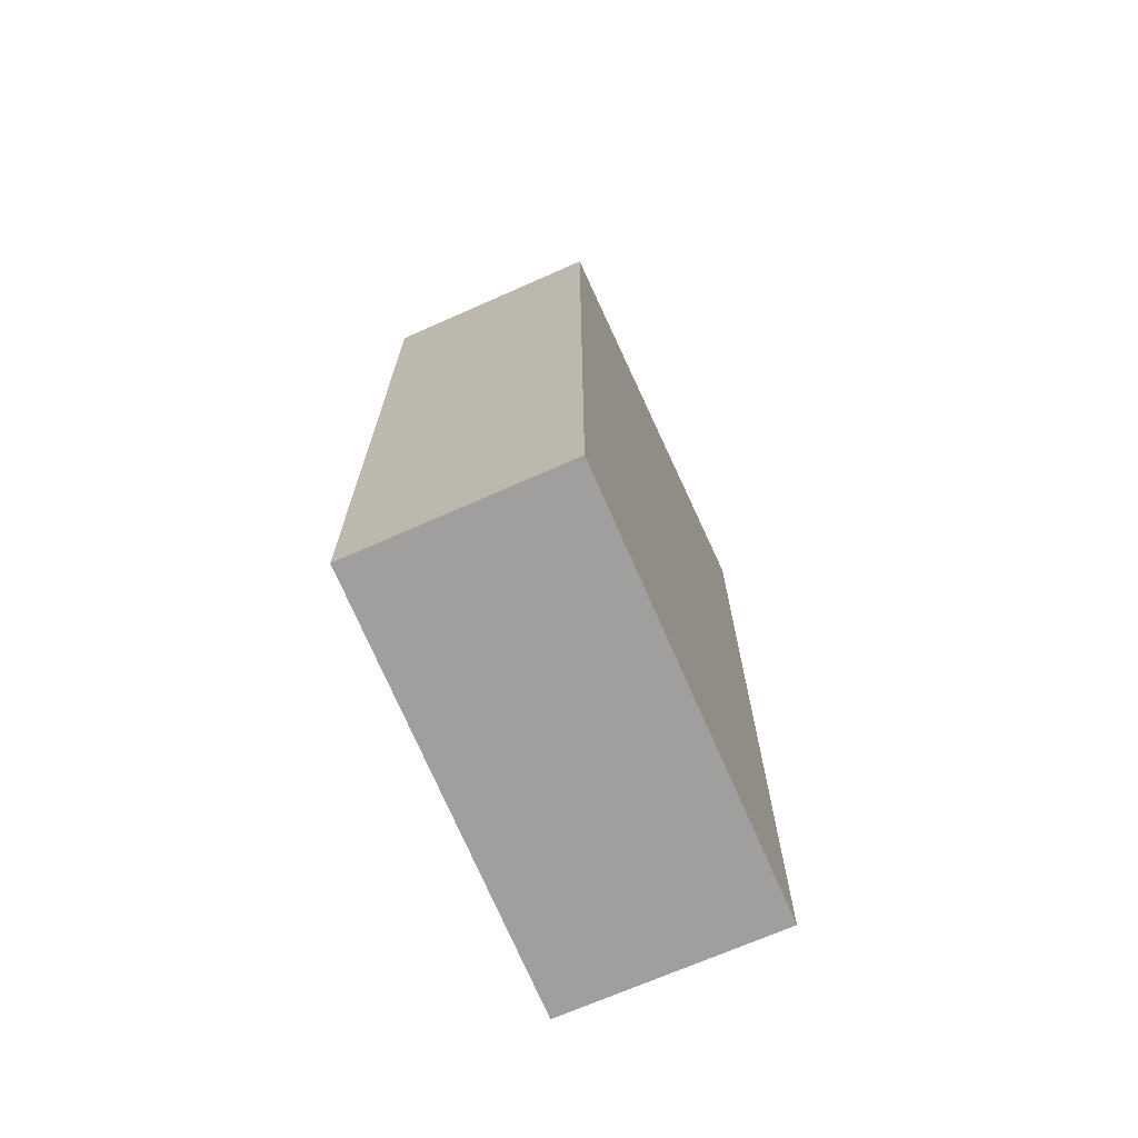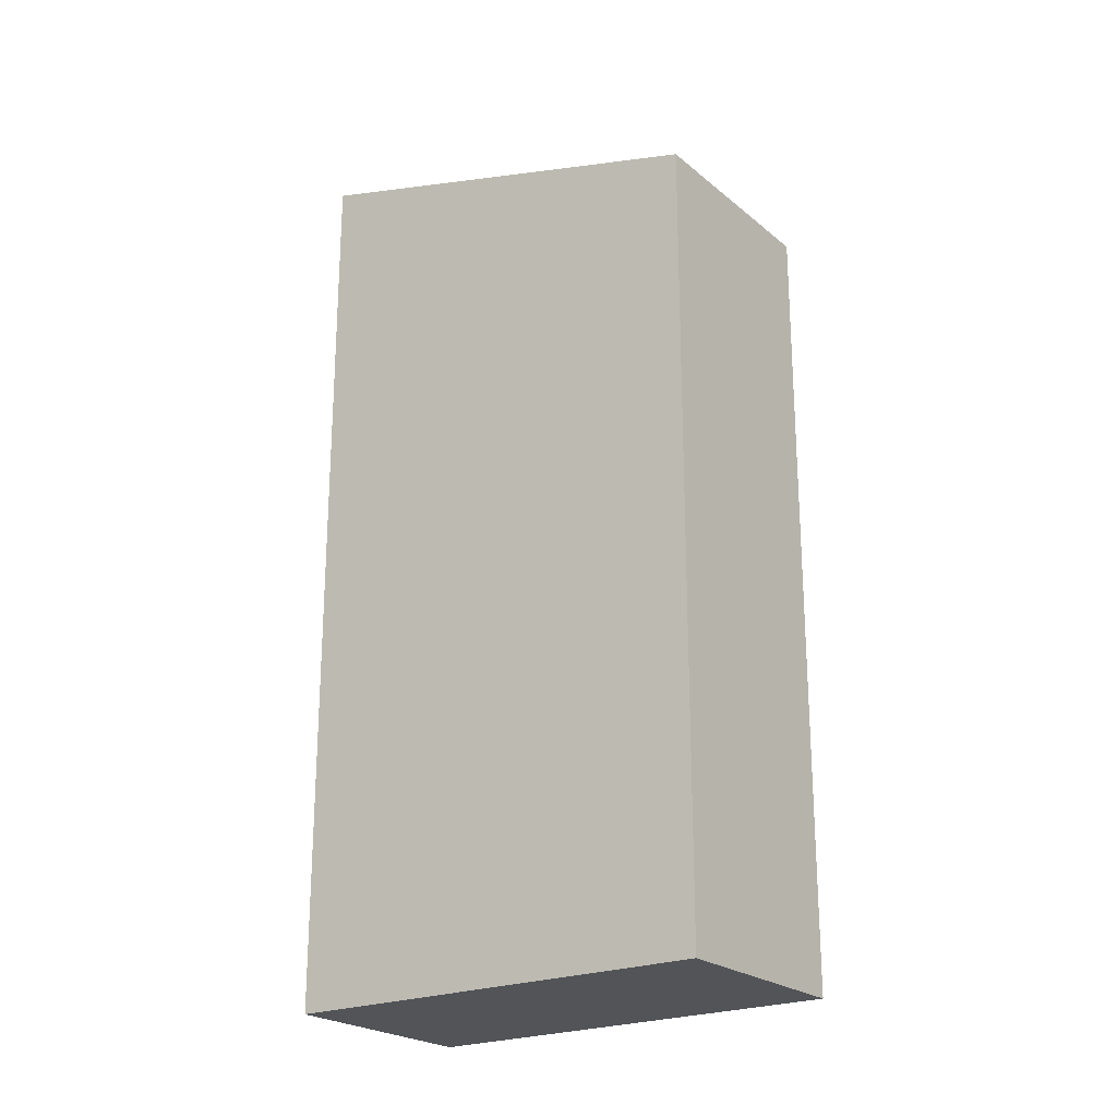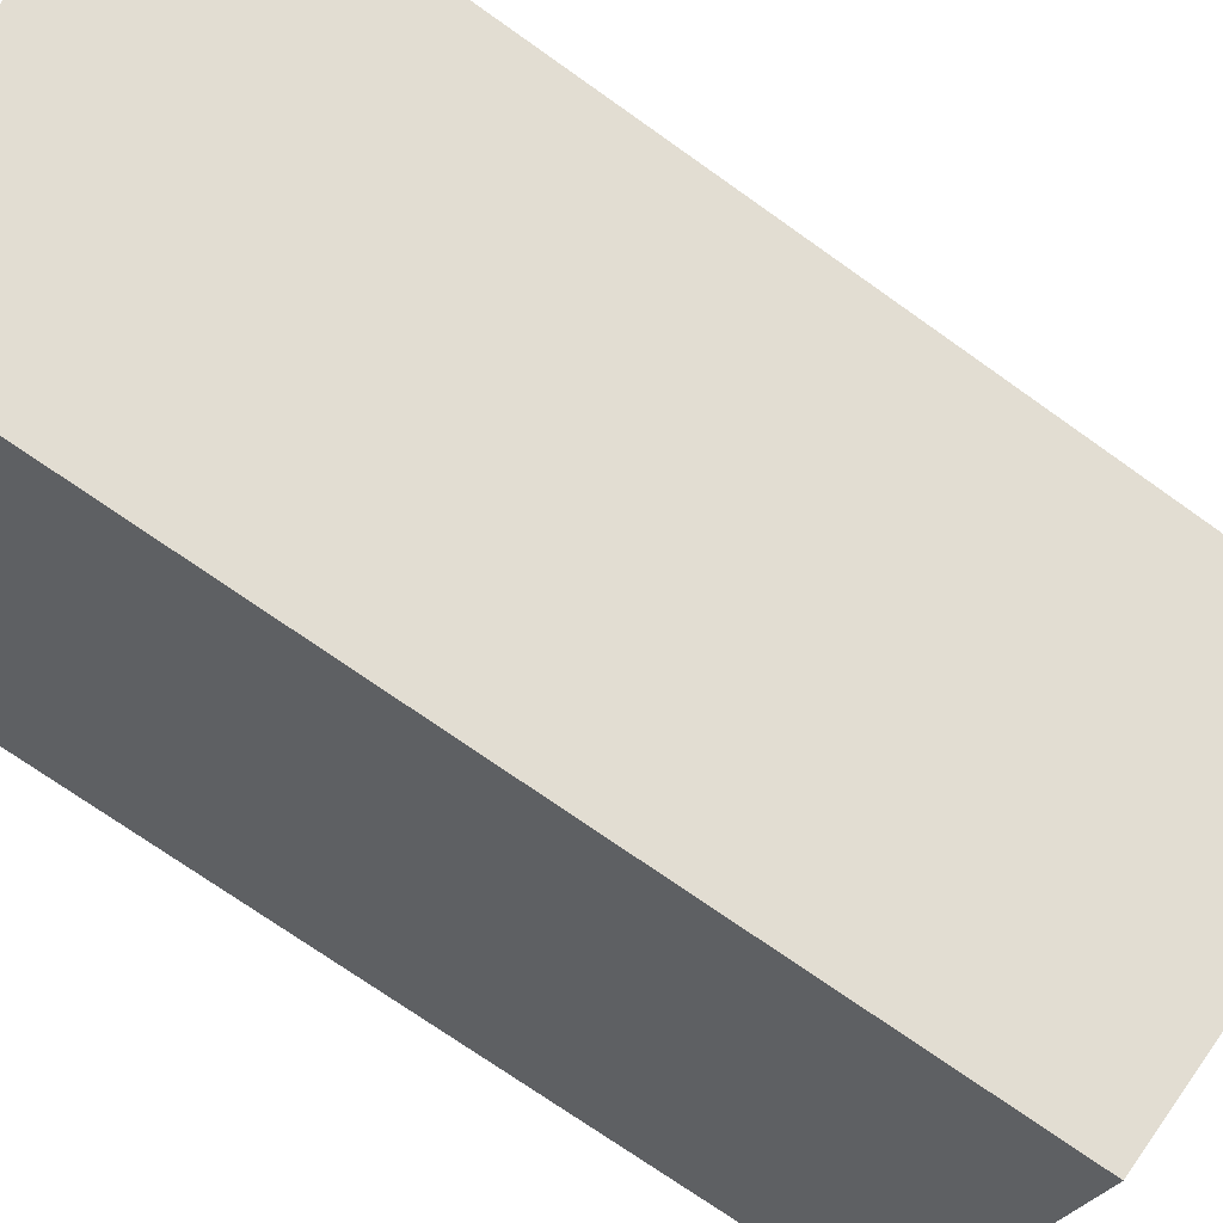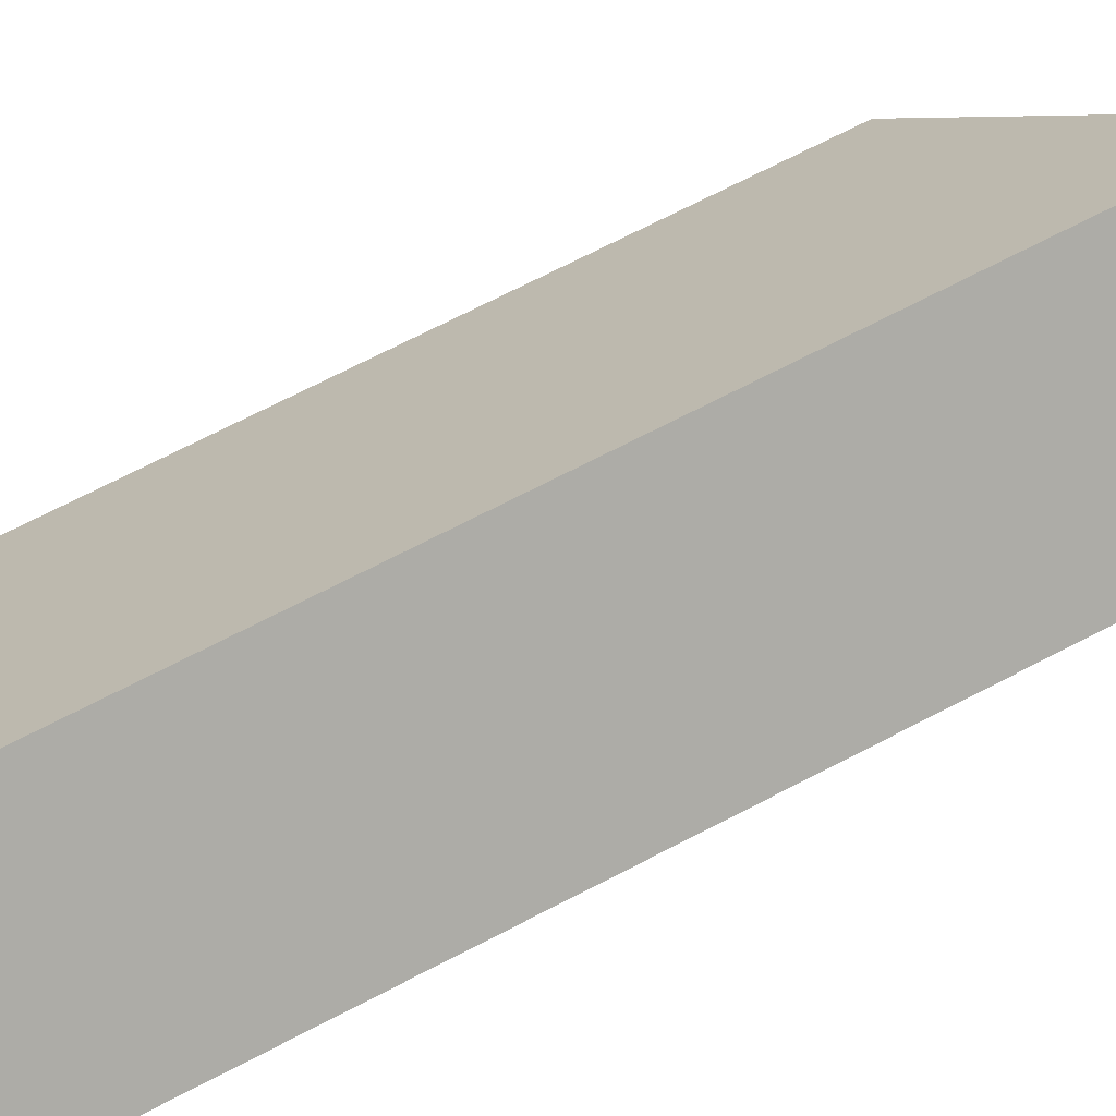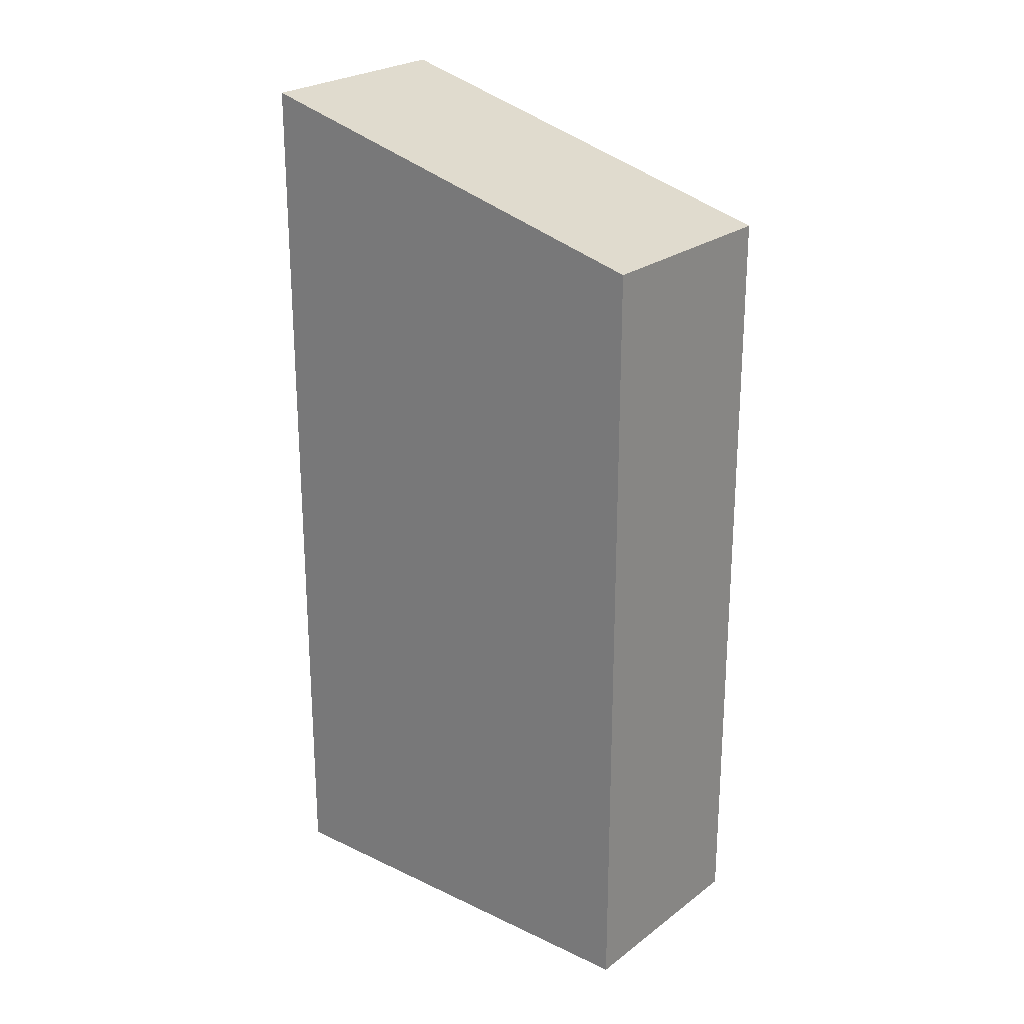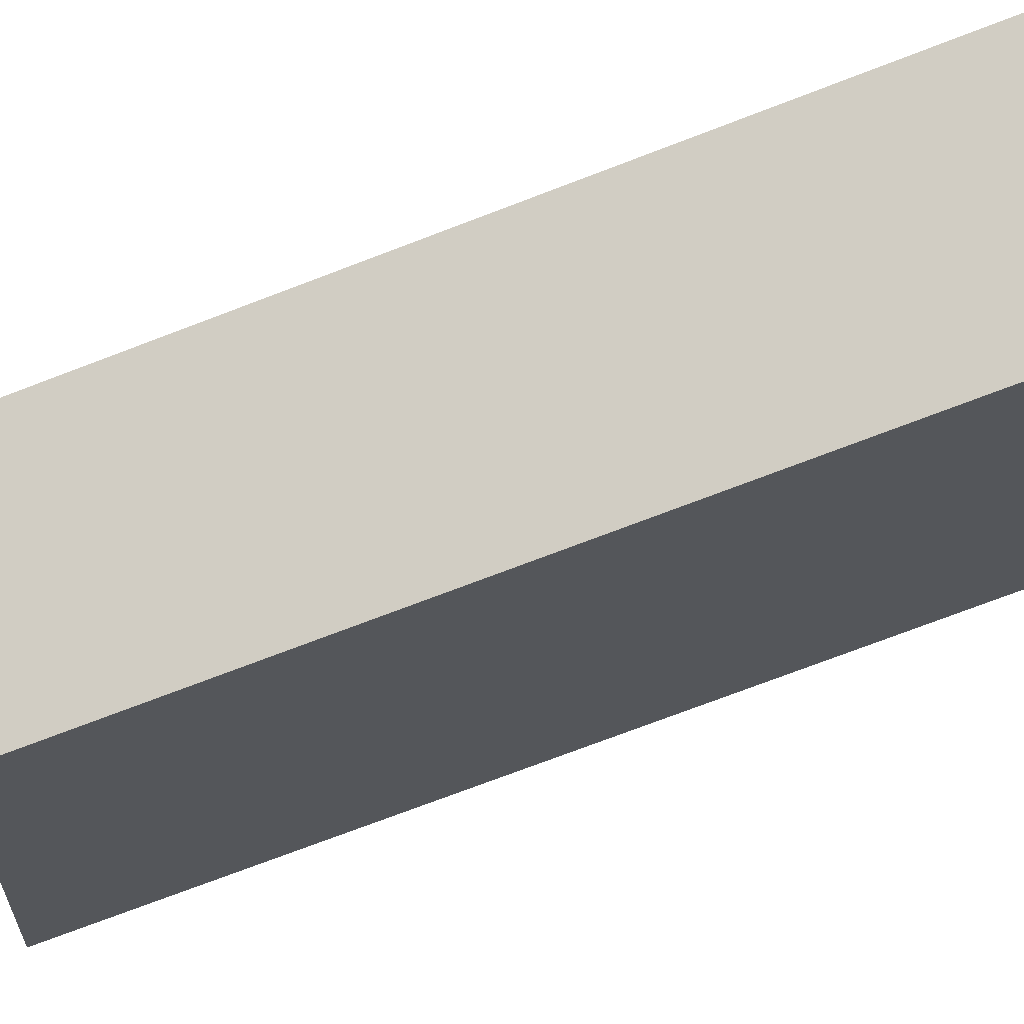
<metadata>
{"format":"obj","ext":"obj","renderer":"f3d","projection":"perspective","resolution":1024,"background":"white","views":[{"elev":-71.3,"azim":-123.9,"up":"+Y"},{"elev":-22.8,"azim":158.3,"up":"+Y"},{"elev":-70.5,"azim":54.3,"up":"+Z"},{"elev":73.3,"azim":62.9,"up":"+Z"},{"elev":24.4,"azim":161.5,"up":"+Y"},{"elev":-75.1,"azim":-69.2,"up":"+Z"}]}
</metadata>
<code>
v  3.016 13.21 -1.903
v  3.887 15.06 6.114
v  6.971 15.06 4.139
v  0 13.2 8.082e-16
v  6.971 -2.534e-16 4.139
v  3.016 1.165e-16 -1.903
v  0 0 0
v  3.887 -3.744e-16 6.114
g defaultobject
f 1 2 3
f 2 1 4
f 5 1 3
f 1 5 6
f 6 4 1
f 4 6 7
f 4 8 2
f 8 4 7
f 8 3 2
f 3 8 5
f 8 6 5
f 6 8 7

</code>
